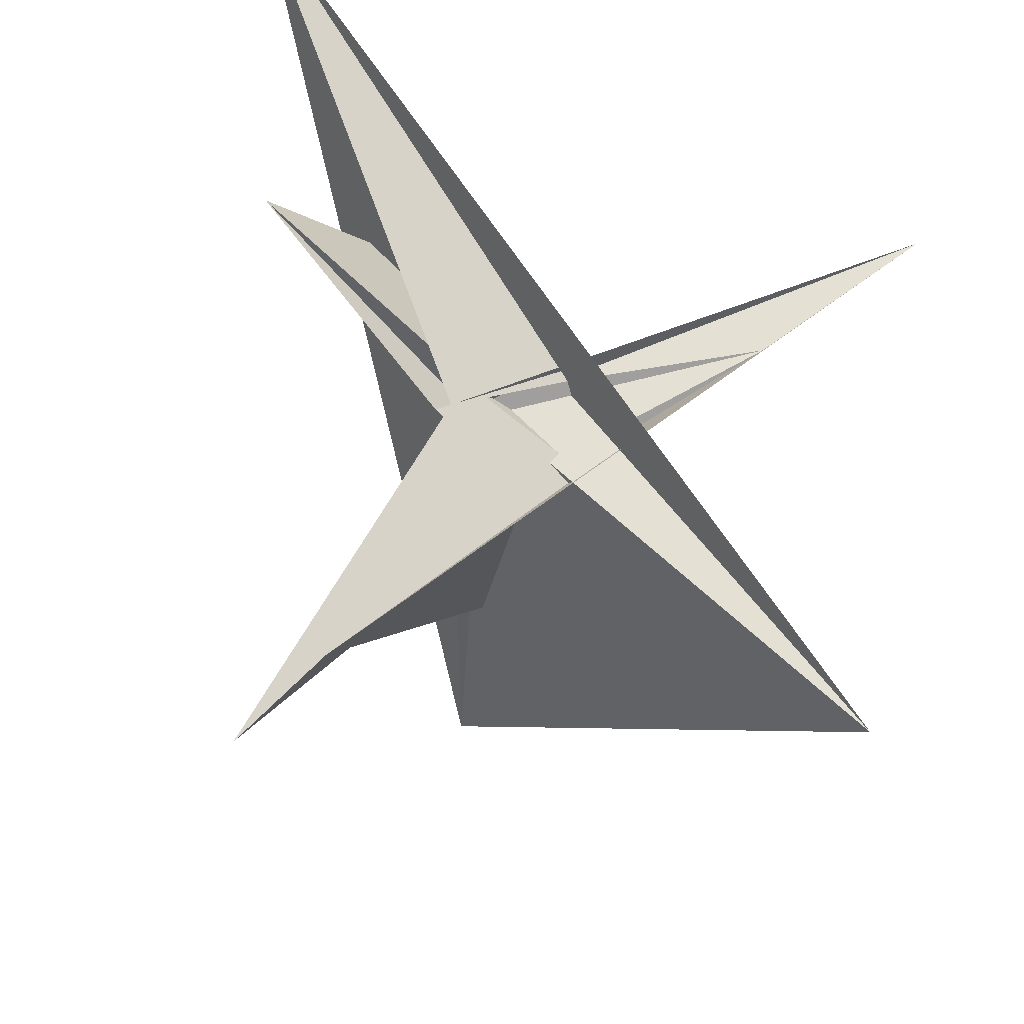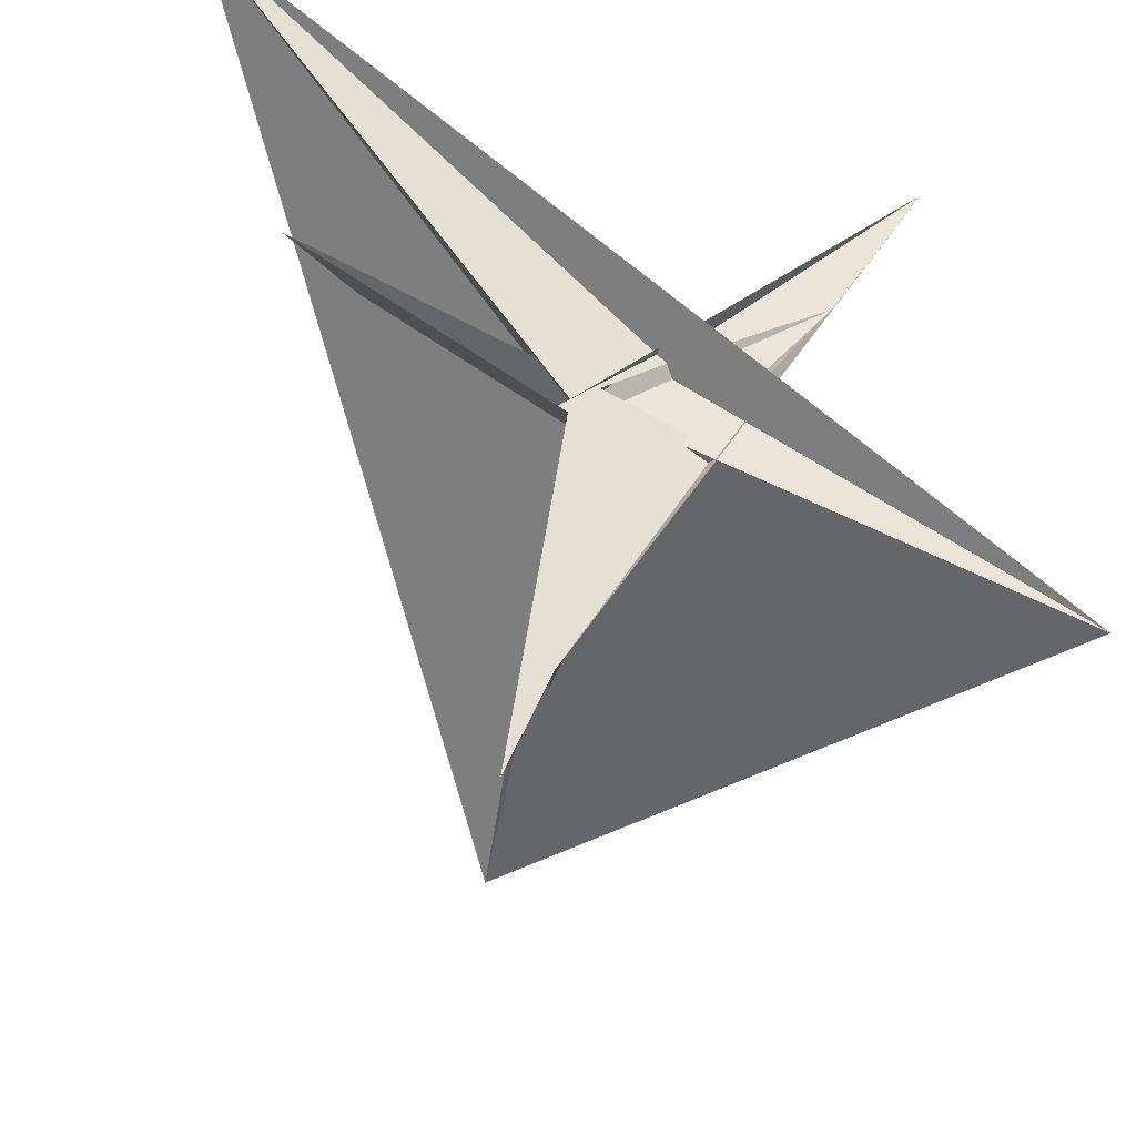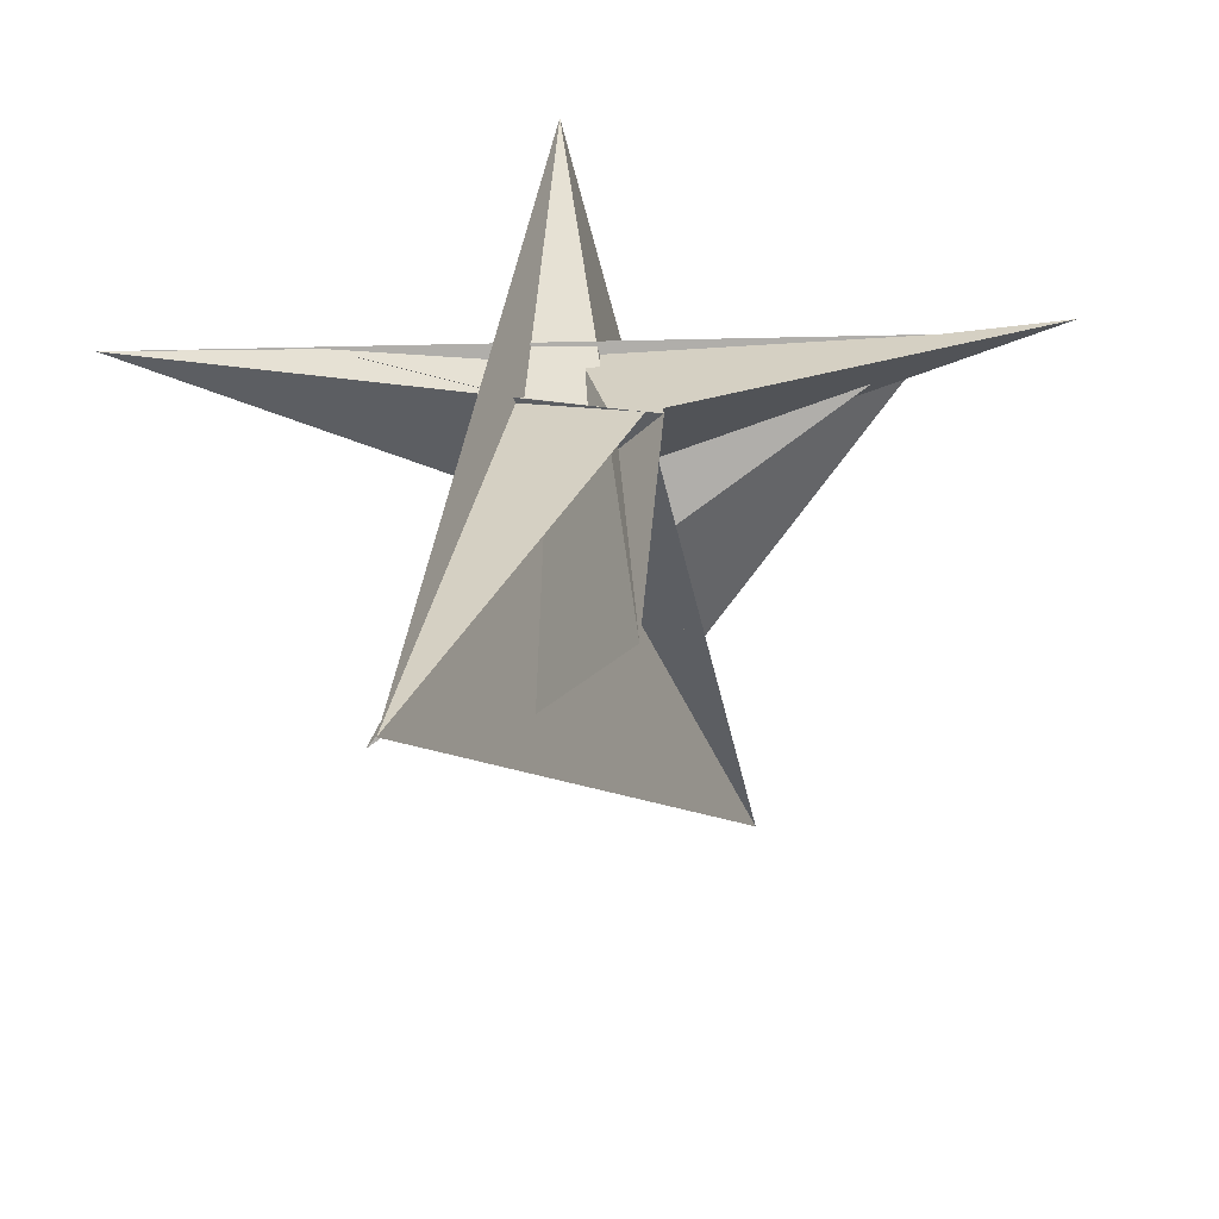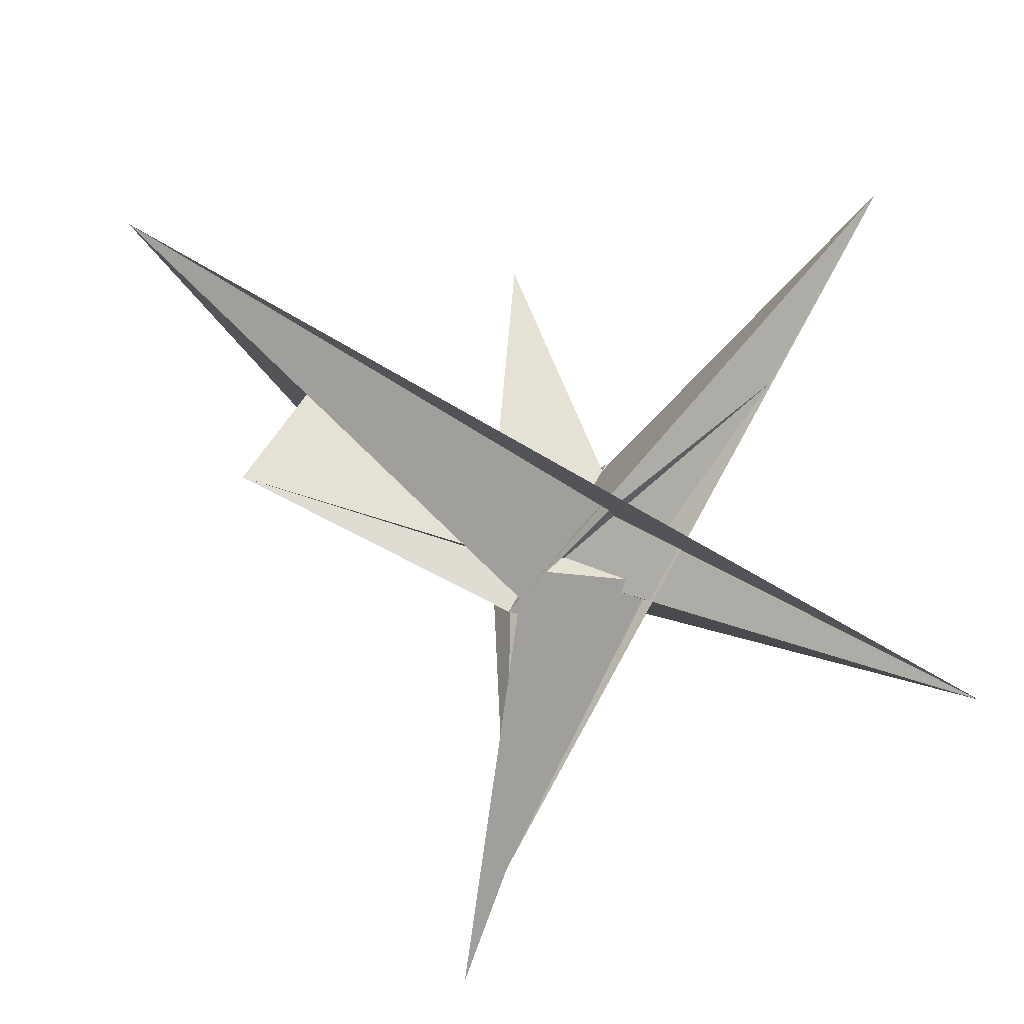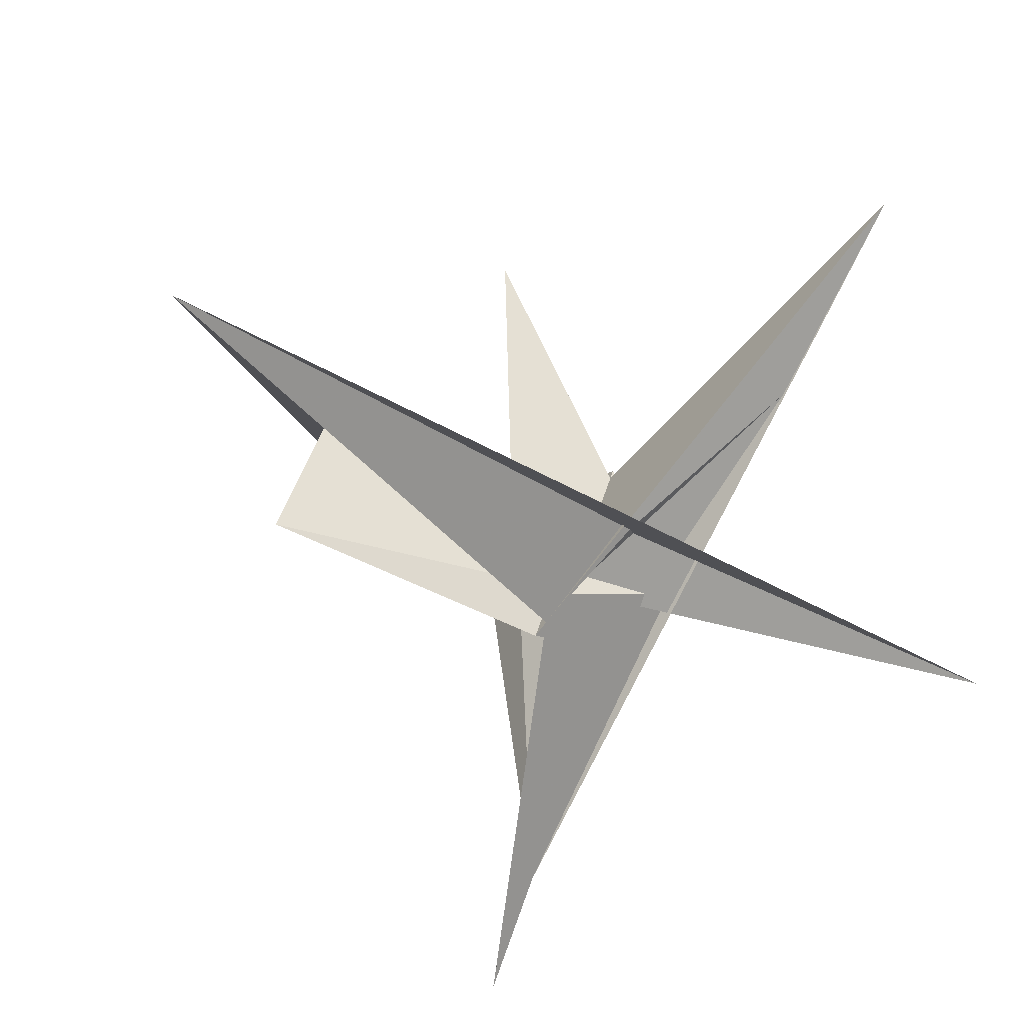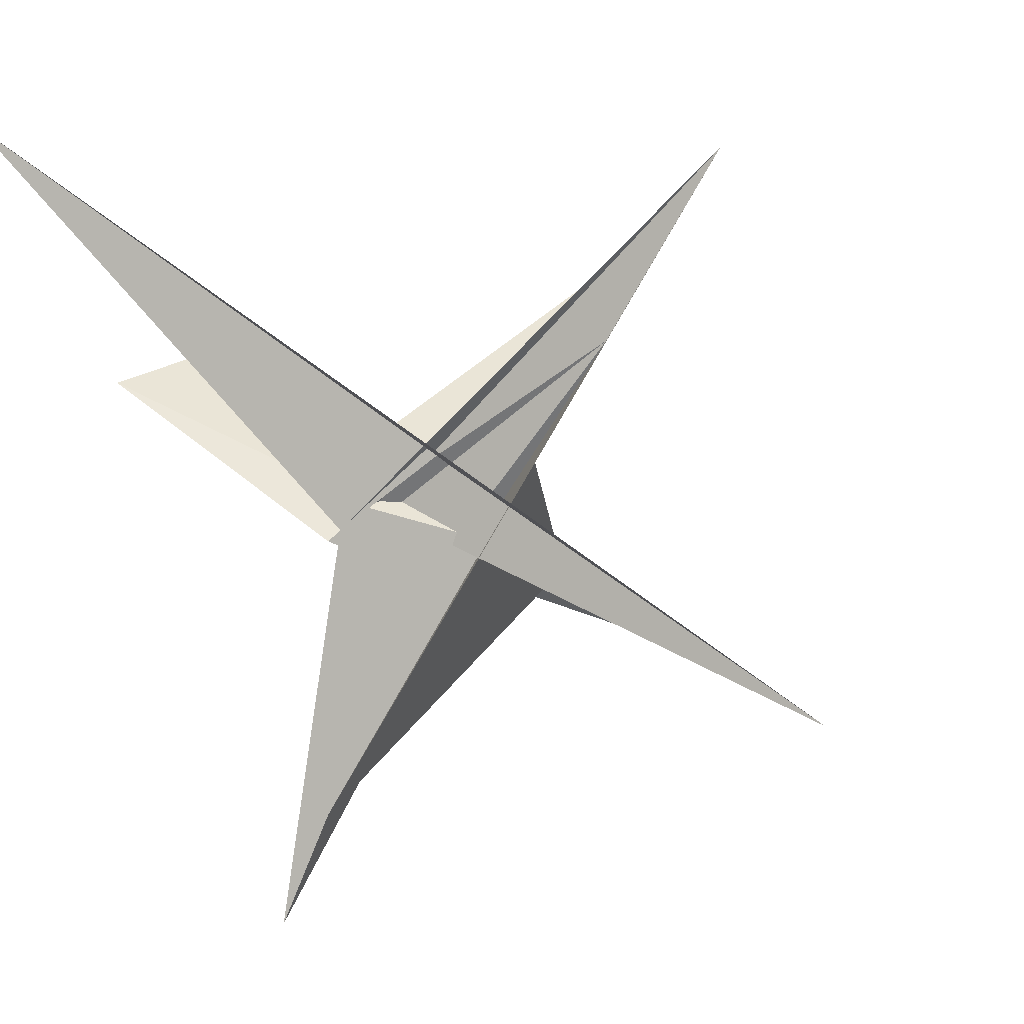
<metadata>
{"format":"obj","ext":"obj","renderer":"f3d","projection":"perspective","resolution":1024,"background":"white","views":[{"elev":70.8,"azim":-158.4,"up":"+Y"},{"elev":-33.9,"azim":165.7,"up":"+Z"},{"elev":39.0,"azim":63.2,"up":"+Y"},{"elev":17.7,"azim":164.5,"up":"+Z"},{"elev":23.2,"azim":159.1,"up":"+Z"},{"elev":4.4,"azim":-155.0,"up":"+Z"}]}
</metadata>
<code>
v 31.89 26.22 -8.048
v 172 57.84 144.5
v 37.28 27.04 -116.3
v 54.94 30.82 -159.3
v -10.25 16.85 -12.92
v -12.06 16.46 -7.983
v -19.56 14.77 -17.24
v 36.49 27.22 -12.39
v -4.632 18.21 20.35
v 30.89 25.97 -14.63
v 31.51 26.17 3.186
v 4.492 18.6 -36.45
v -3.03 -9.869 -17.87
v 20.87 16.44 -12.76
v 14.37 2.464 -7.323
v 26.99 17.9 -6.173
v 31.05 -11.65 28.71
v -3.48 -24.02 -4.307
v -4.433 -112.1 82.55
v 19.64 11.81 -9.745
v -7.945 16.26 -6.168
v -3.594 -4.598 -16.55
v 4.208 -117.9 -34.43
v -19.48 -32.65 22.38
v -8.594 -31.76 -4.117
v -8.825 -16.18 -3.709
v -5.309 -2.861 -12.39
v -157.3 23.38 -69.6
v -111 6.224 131.3
v 22.24 15.55 -2.182
v -7.699 14.37 16.8
v -69.74 11.33 63.07
v 23.94 16.24 -10.82
v 7.454 -204.6 -70.77
v 20.33 5.312 -4.115
v -5.641 -6.541 -17.94
v 26.19 22.76 3.333
v 132.4 23.8 45.97
v -16.82 -29.04 21.01
v 24.23 18.37 -3.159
v -5.384 -25.88 0.4173
v -8.429 -21.27 0.6161
v 98.06 -23.37 64.01
v 26.78 23.6 3.009
f 1 2 9 11 6 5 7 3 4 10 8
f 1 2 17 19 18 15 13 12 14 20 16
f 3 4 25 23 24 21 12 13 22 27 26
f 5 6 21 12 14 33 30 29 32 31 28
f 5 7 36 22 13 15 37 38 35 34 28
f 1 8 35 34 23 24 39 29 30 40 16
f 2 9 31 28 34 23 25 41 42 43 17
f 3 7 36 32 29 39 19 18 41 42 26
f 4 10 33 30 40 44 37 15 18 41 25
f 6 11 44 37 38 43 17 19 39 24 21
f 9 11 44 40 16 20 27 22 36 32 31
f 8 10 33 14 20 27 26 42 43 38 35

</code>
